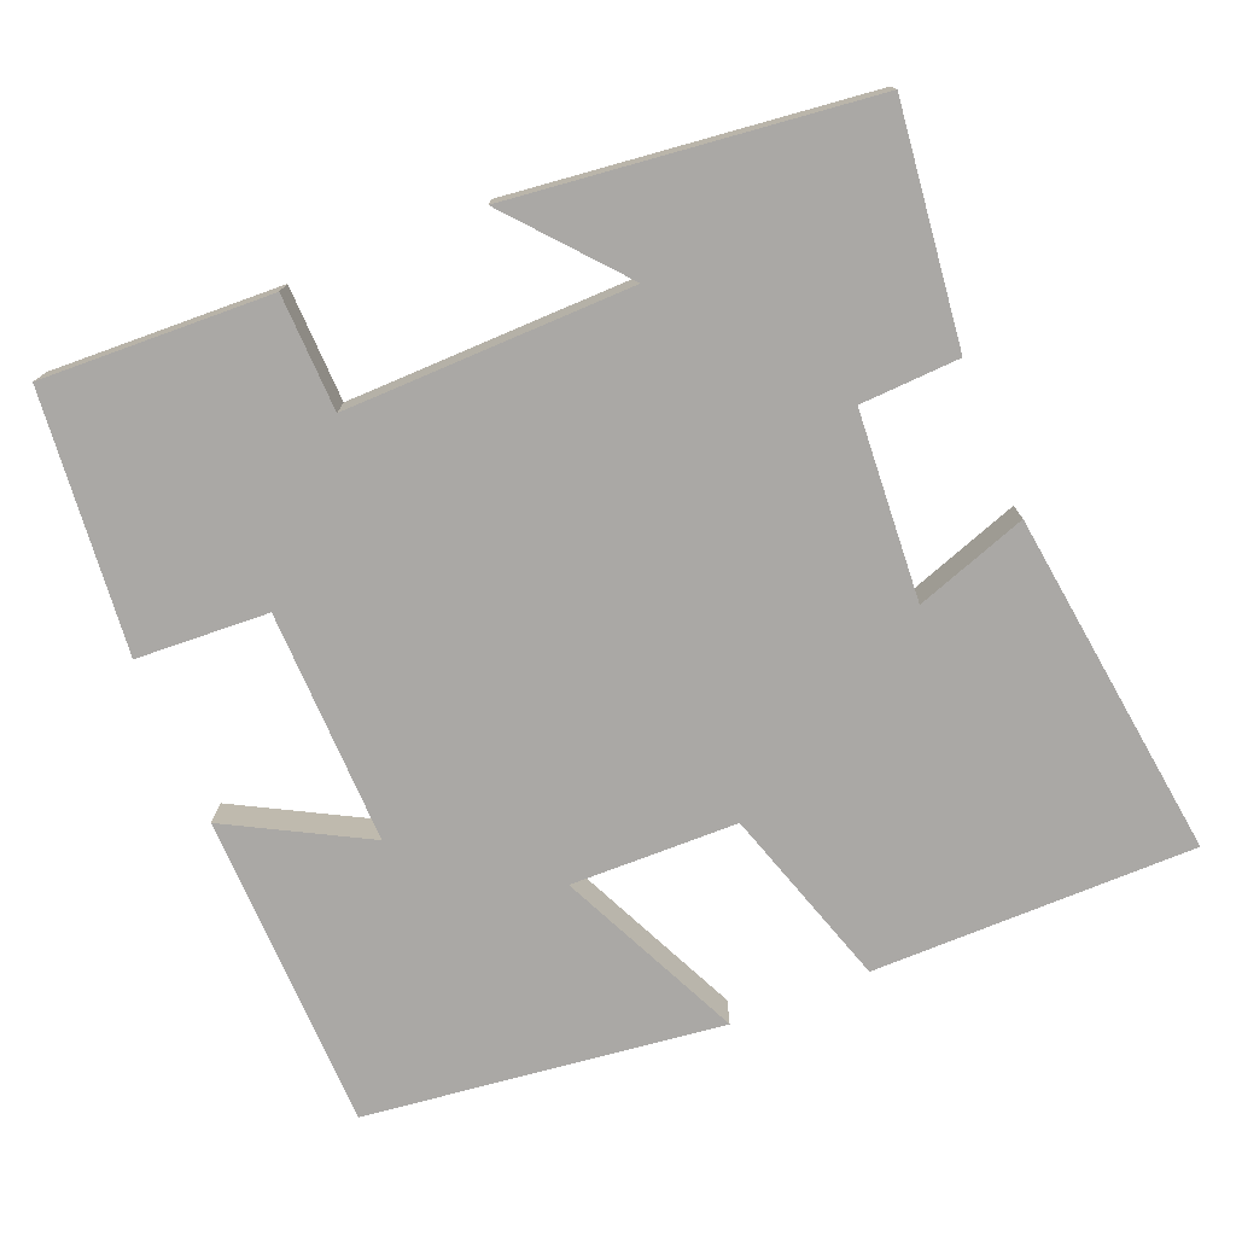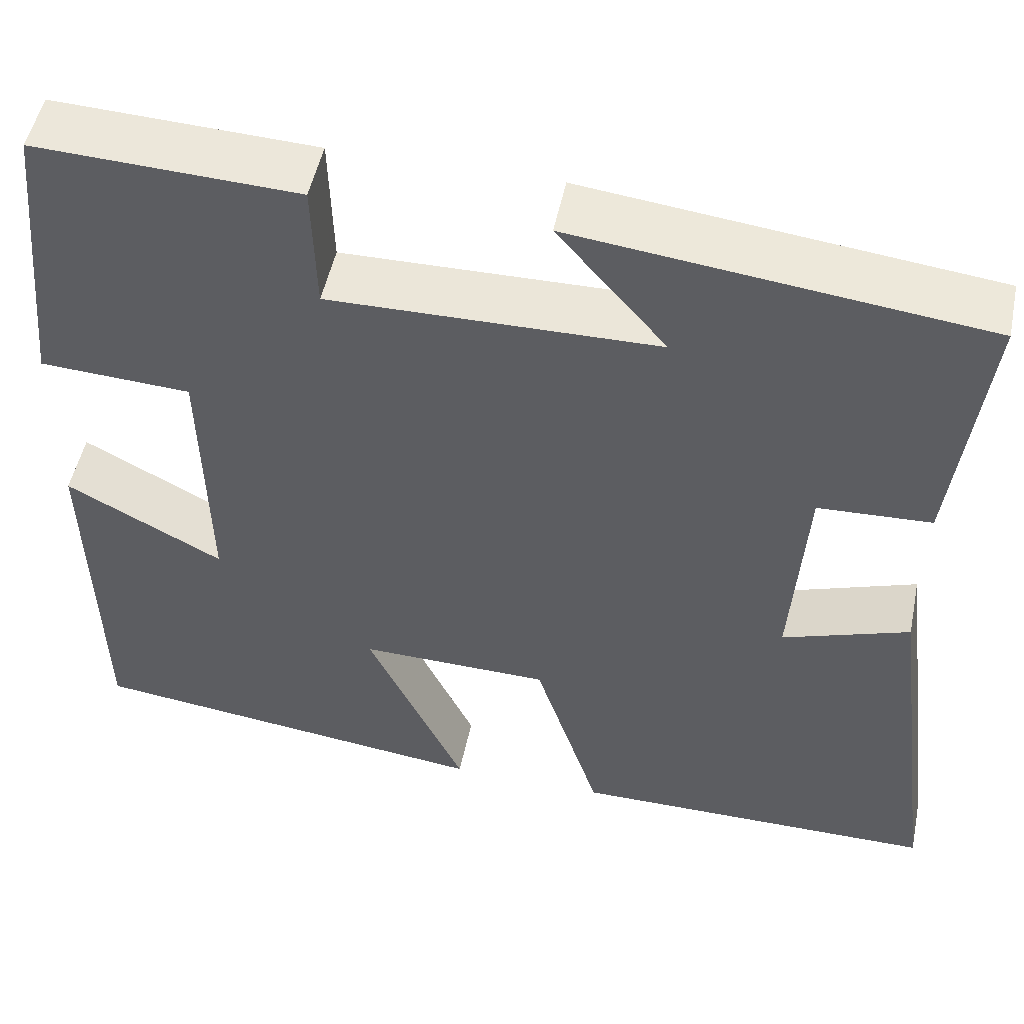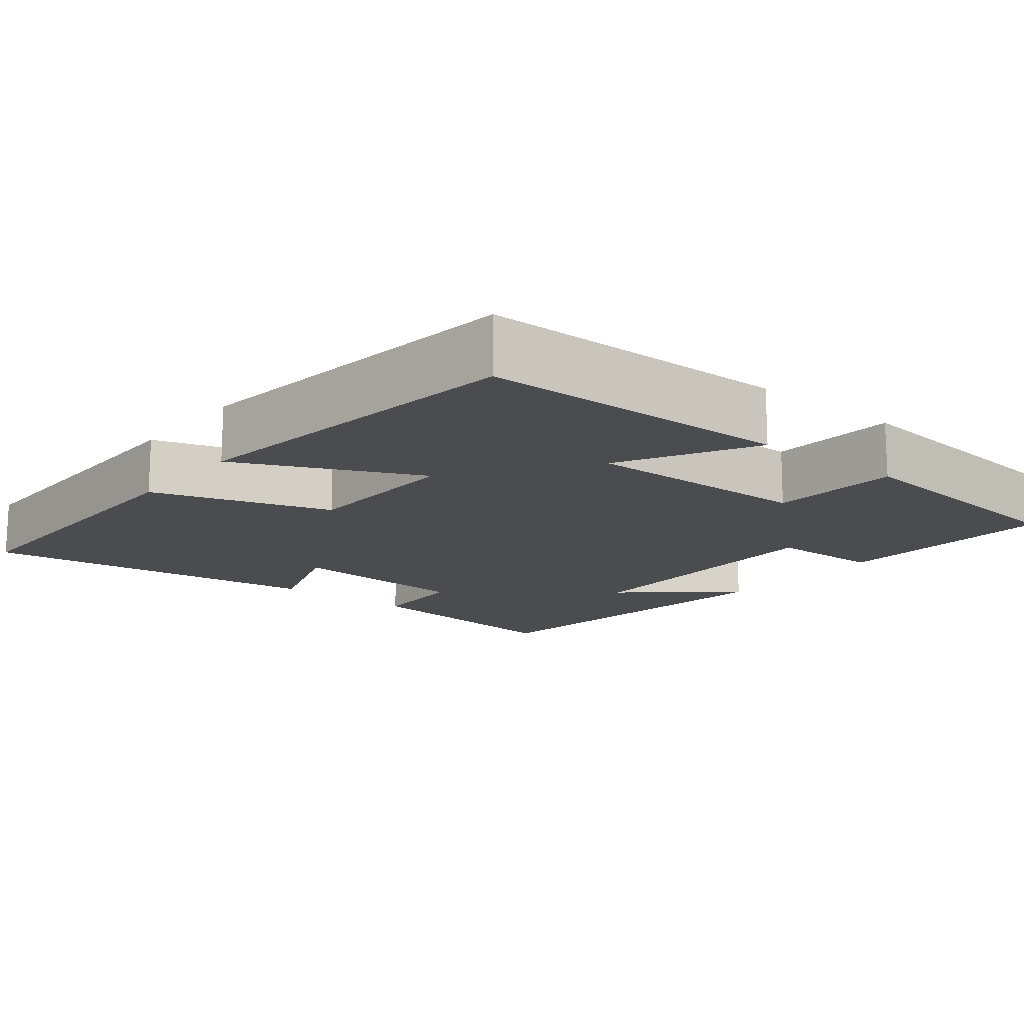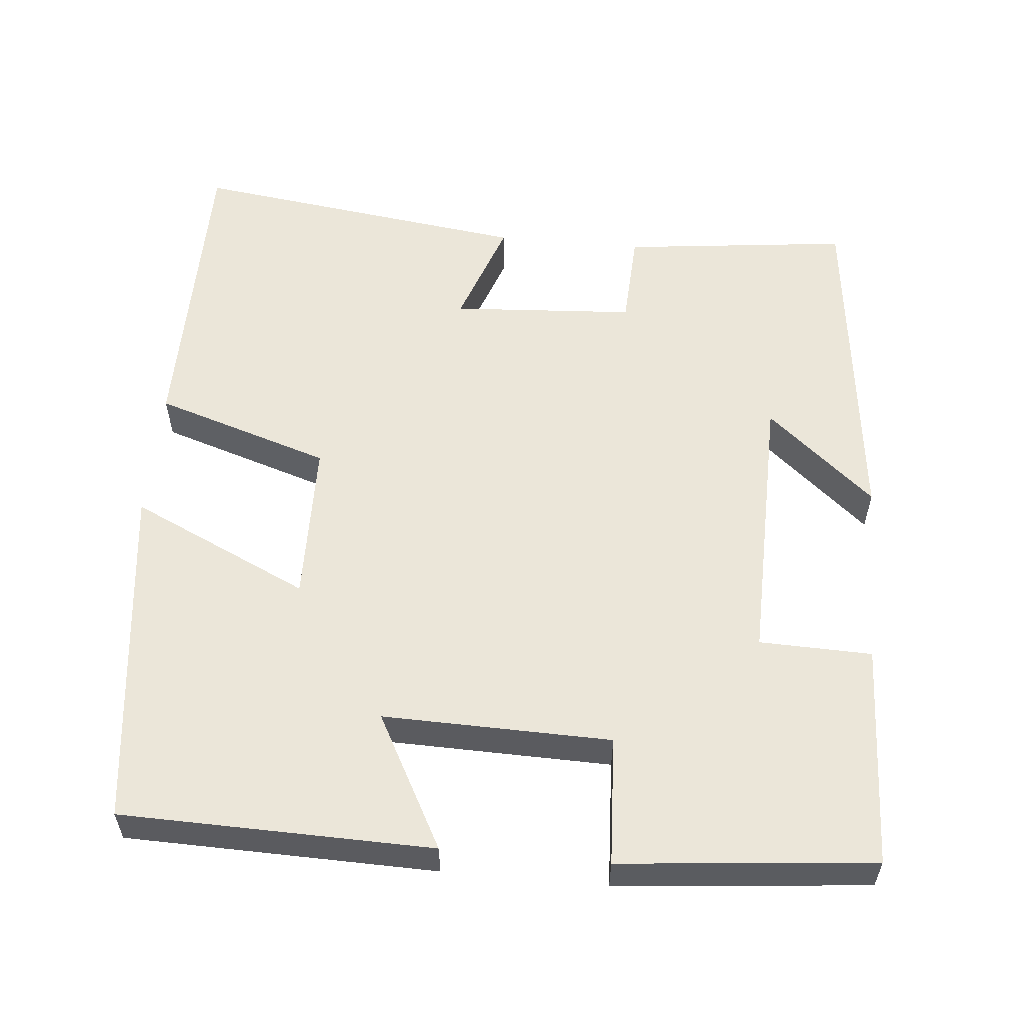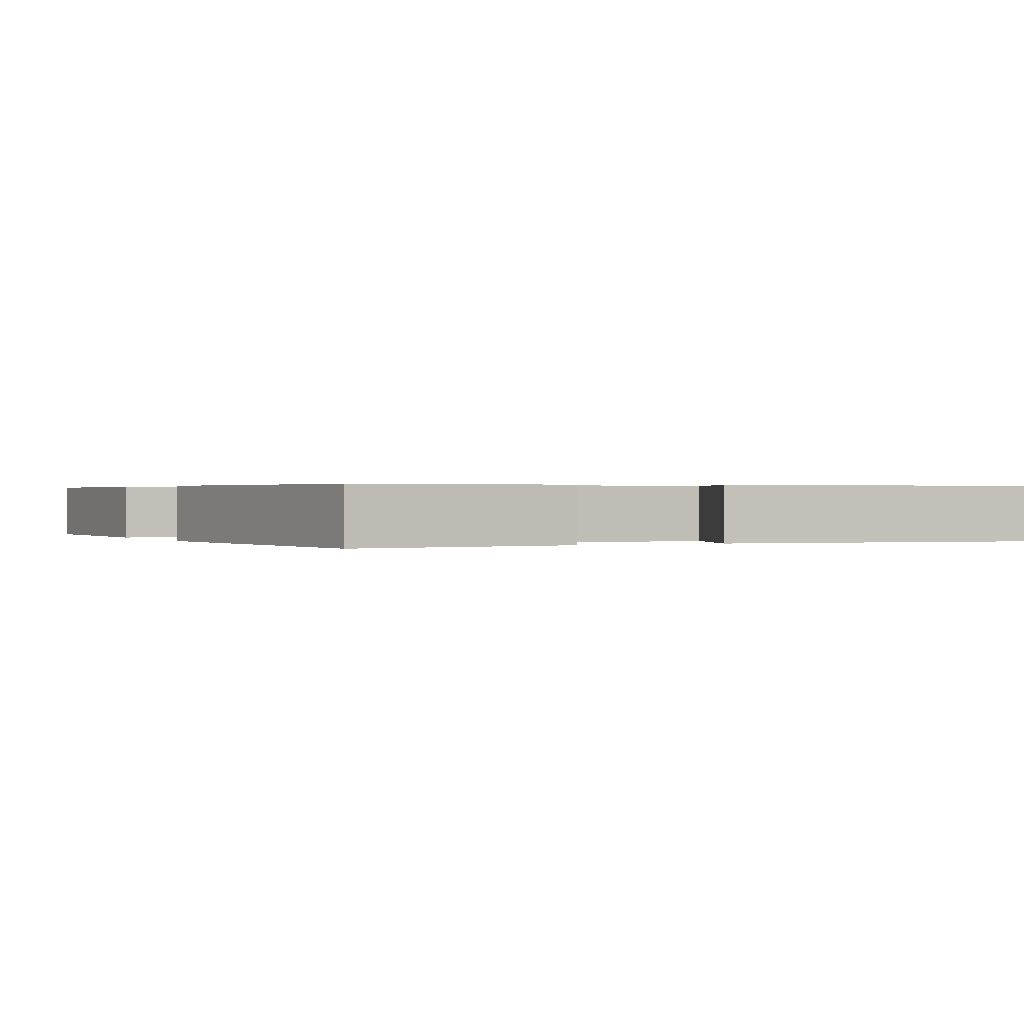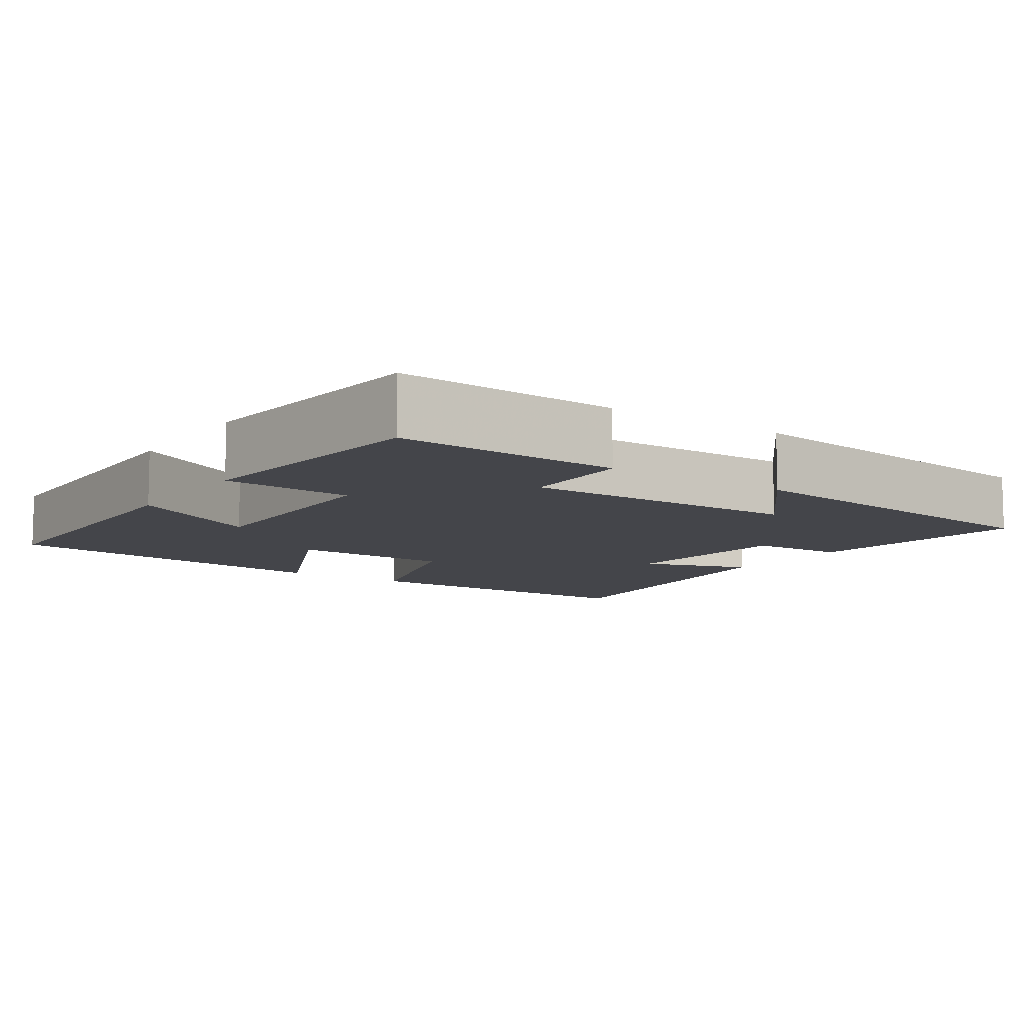
<metadata>
{"format":"obj","ext":"obj","renderer":"f3d","projection":"perspective","resolution":1024,"background":"white","views":[{"elev":-75.1,"azim":22.2,"up":"+Y"},{"elev":50.9,"azim":11.7,"up":"+Z"},{"elev":-15.0,"azim":-129.1,"up":"+Y"},{"elev":56.4,"azim":-84.6,"up":"+Y"},{"elev":0.4,"azim":64.5,"up":"+Y"},{"elev":-9.3,"azim":-34.6,"up":"+Y"}]}
</metadata>
<code>
v 0.559 0.07 -0.499
v 0.145 0.07 -0.5
v 0.071 0.07 -0.268
v -0.143 0.07 -0.264
v -0.033 0.07 -0.5
v -0.492 0.07 -0.444
v -0.5 0.07 -0.035
v -0.324 0.07 -0.13
v -0.33 0.07 0.17
v -0.5 0.07 0.179
v -0.467 0.07 0.512
v -0.172 0.07 0.5
v -0.168 0.07 0.352
v 0.2 0.07 0.358
v 0.078 0.07 0.5
v 0.535 0.07 0.447
v 0.5 0.07 0.147
v 0.373 0.07 0.141
v 0.357 0.07 -0.101
v 0.5 0.07 -0.051
v 0.559 0 -0.499
v 0.145 0 -0.5
v 0.071 0 -0.268
v -0.143 0 -0.264
v -0.033 0 -0.5
v -0.492 0 -0.444
v -0.5 0 -0.035
v -0.324 0 -0.13
v -0.33 0 0.17
v -0.5 0 0.179
v -0.467 0 0.512
v -0.172 0 0.5
v -0.168 0 0.352
v 0.2 0 0.358
v 0.078 0 0.5
v 0.535 0 0.447
v 0.5 0 0.147
v 0.373 0 0.141
v 0.357 0 -0.101
v 0.5 0 -0.051
f 1 2 3
f 20 1 3
f 19 20 3
f 18 19 3 4
f 16 17 18
f 16 18 4
f 14 15 16
f 14 16 4
f 13 14 4
f 11 12 13
f 10 11 13
f 9 10 13
f 8 9 13 4
f 6 7 8
f 5 6 8
f 4 5 8
f 23 22 21
f 23 21 40
f 23 40 39
f 24 23 39 38
f 38 37 36
f 24 38 36
f 36 35 34
f 24 36 34
f 24 34 33
f 33 32 31
f 33 31 30
f 33 30 29
f 24 33 29 28
f 28 27 26
f 28 26 25
f 28 25 24
f 1 21 22 2
f 2 22 23 3
f 3 23 24 4
f 4 24 25 5
f 5 25 26 6
f 6 26 27 7
f 7 27 28 8
f 8 28 29 9
f 9 29 30 10
f 10 30 31 11
f 11 31 32 12
f 12 32 33 13
f 13 33 34 14
f 14 34 35 15
f 15 35 36 16
f 16 36 37 17
f 17 37 38 18
f 18 38 39 19
f 19 39 40 20
f 20 40 21 1

</code>
